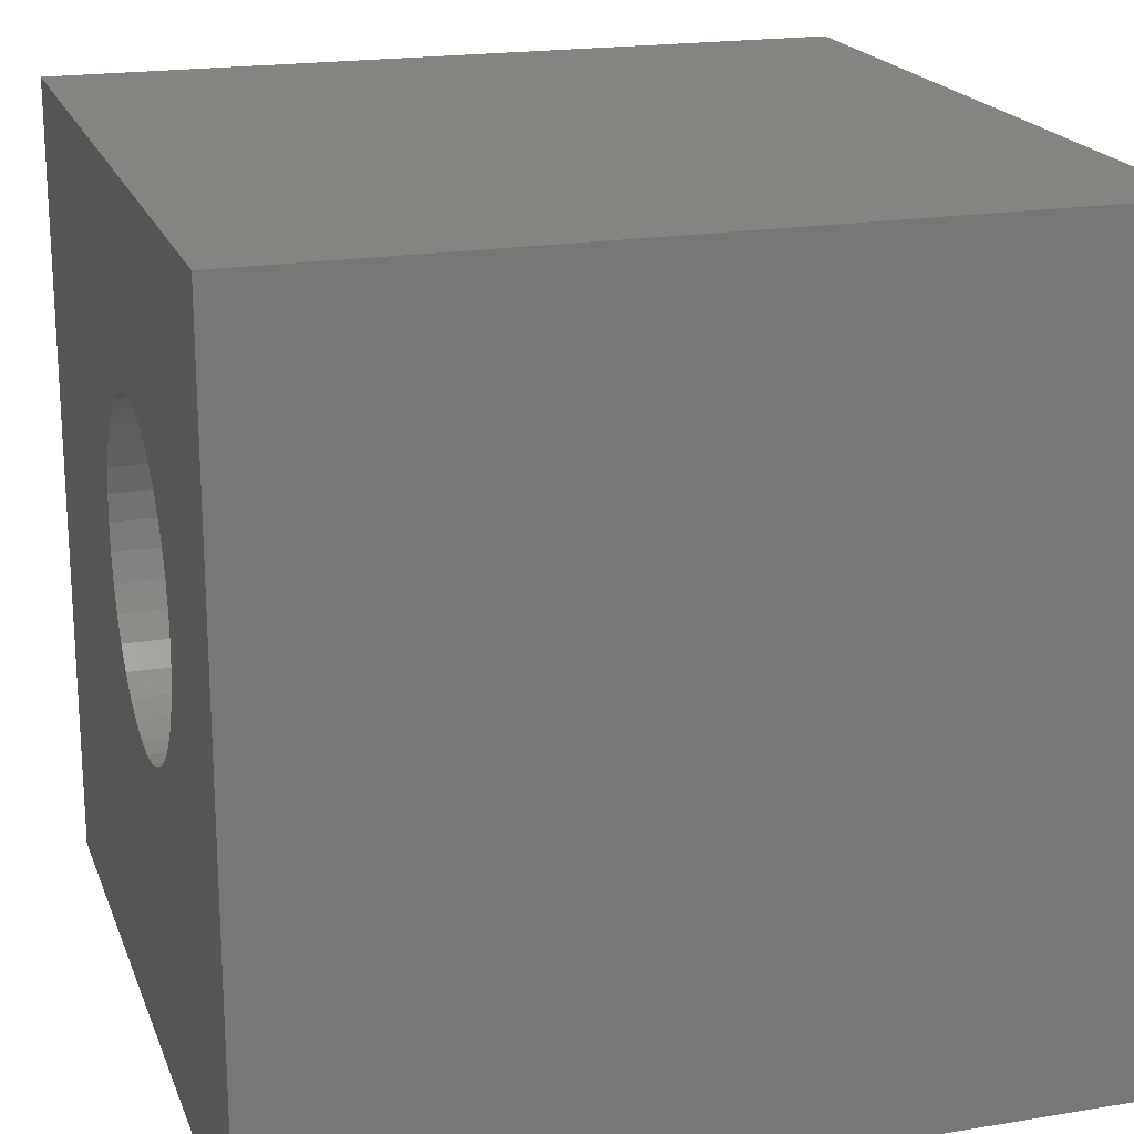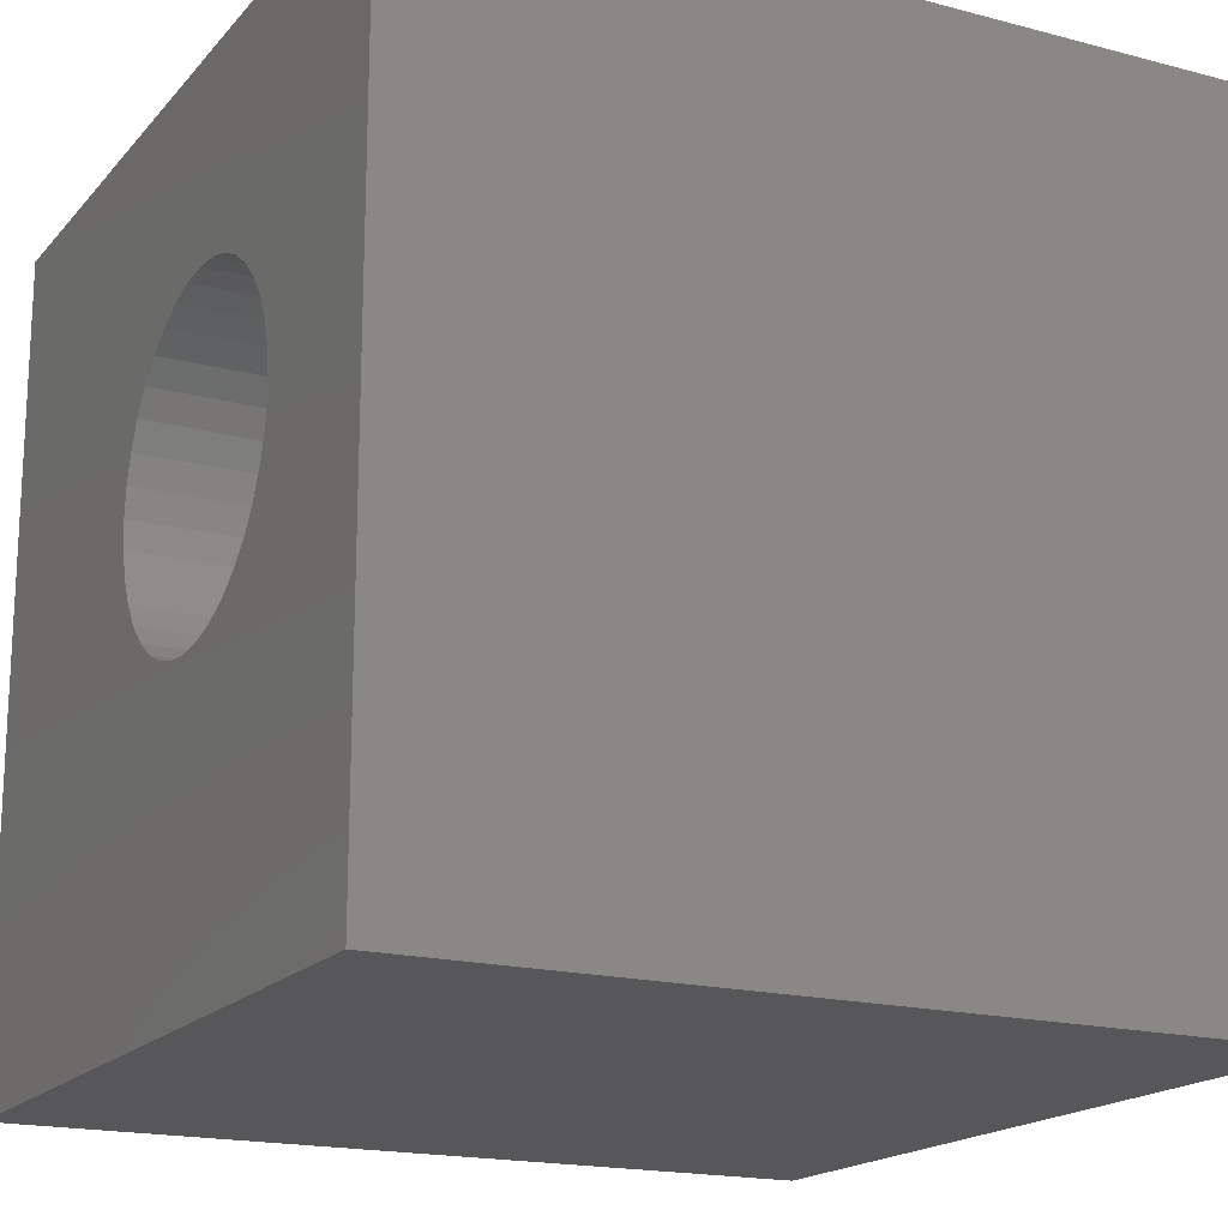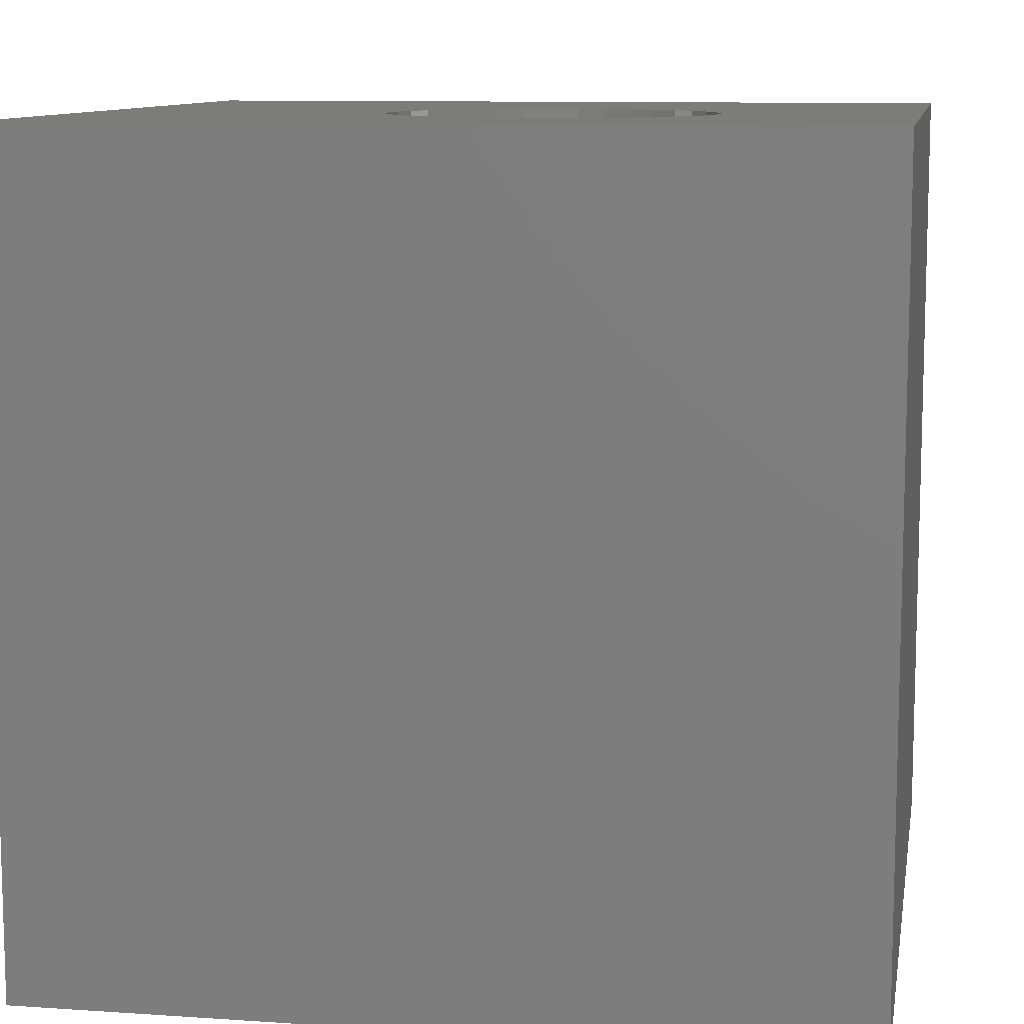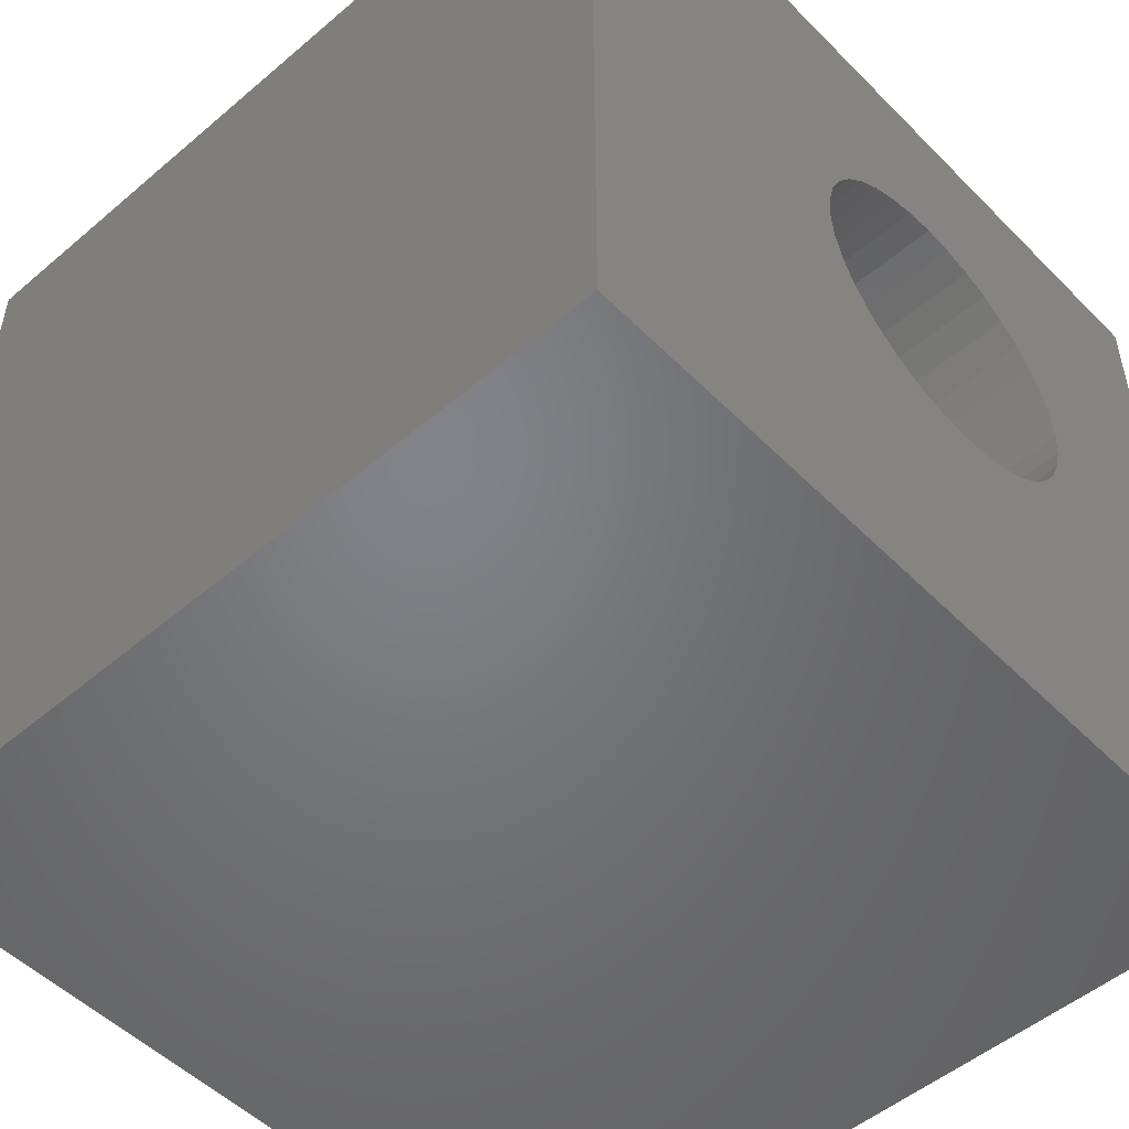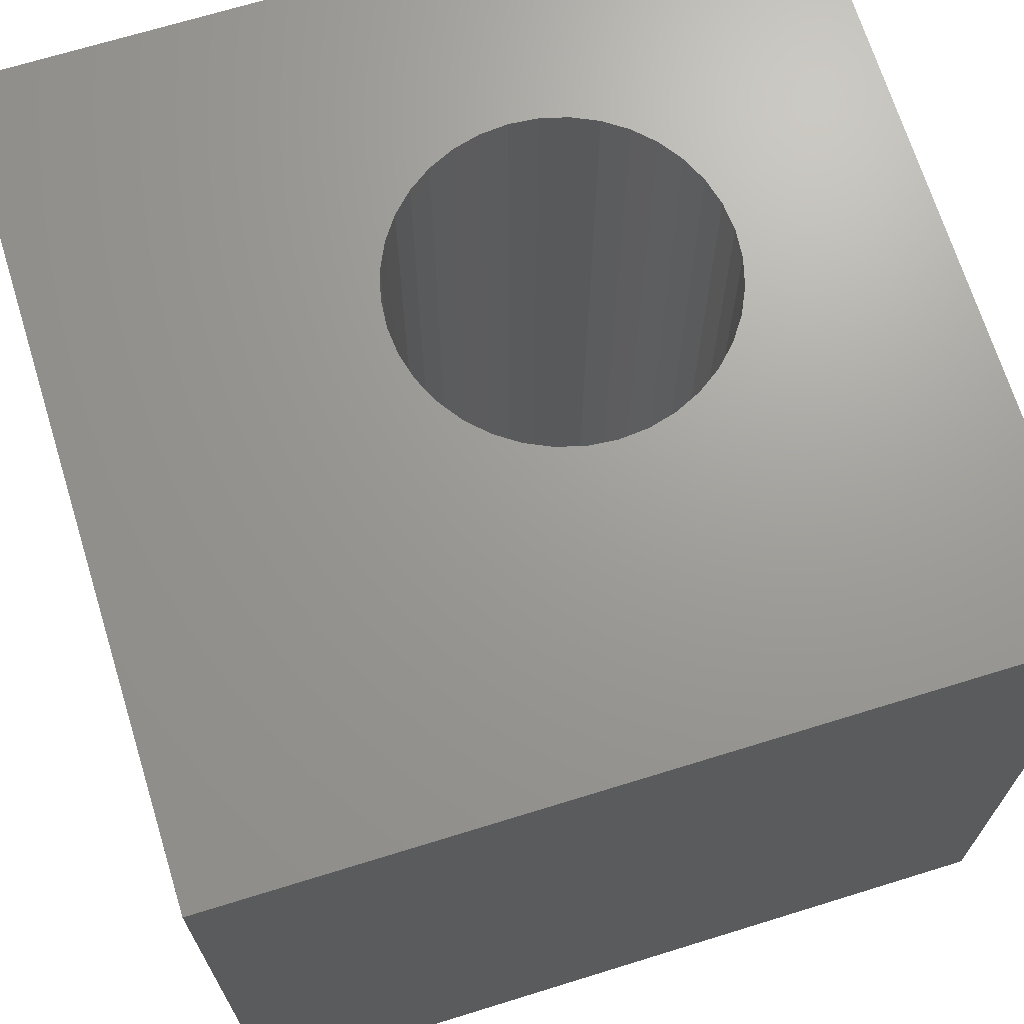
<metadata>
{"format":"stl","ext":"stl","renderer":"f3d","projection":"perspective","resolution":1024,"background":"white","views":[{"elev":19.6,"azim":72.9,"up":"+Y"},{"elev":-17.9,"azim":62.7,"up":"+Y"},{"elev":10.1,"azim":99.8,"up":"+Z"},{"elev":-51.1,"azim":-47.3,"up":"+Y"},{"elev":69.1,"azim":-17.2,"up":"+Z"}]}
</metadata>
<code>
# stl→obj: 80 verts, 160 faces
v 0 10 10
v 0 10 0
v 0 0 10
v 0 0 0
v 6.122 7.608 10
v 6.46 7.518 10
v 10 10 10
v 4.487 7.17 10
v 4.773 7.37 10
v 7.747 5.288 10
v 10 0 10
v 7.778 5.635 10
v 7.747 5.983 10
v 7.657 4.95 10
v 7.509 4.634 10
v 7.309 4.348 10
v 7.062 4.101 10
v 6.776 3.901 10
v 6.46 3.753 10
v 5.089 7.518 10
v 5.427 7.608 10
v 5.775 7.639 10
v 6.776 7.37 10
v 7.062 7.17 10
v 7.309 6.923 10
v 7.509 6.637 10
v 7.657 6.32 10
v 5.089 3.753 10
v 4.773 3.901 10
v 4.487 4.101 10
v 4.24 4.348 10
v 4.04 4.634 10
v 3.802 5.983 10
v 3.892 6.32 10
v 6.122 3.663 10
v 5.775 3.632 10
v 5.427 3.663 10
v 4.04 6.637 10
v 4.24 6.923 10
v 3.892 4.95 10
v 3.802 5.288 10
v 3.771 5.635 10
v 10 10 0
v 10 0 0
v 4.487 7.17 0
v 4.773 7.37 0
v 5.089 7.518 0
v 6.122 3.663 0
v 6.46 3.753 0
v 6.776 3.901 0
v 3.892 4.95 0
v 4.04 4.634 0
v 7.062 4.101 0
v 7.309 4.348 0
v 7.509 4.634 0
v 4.24 6.923 0
v 4.04 6.637 0
v 3.892 6.32 0
v 4.24 4.348 0
v 4.487 4.101 0
v 4.773 3.901 0
v 7.747 5.983 0
v 7.657 6.32 0
v 7.509 6.637 0
v 7.309 6.923 0
v 7.062 7.17 0
v 6.776 7.37 0
v 6.46 7.518 0
v 6.122 7.608 0
v 5.775 7.639 0
v 5.427 7.608 0
v 3.802 5.983 0
v 3.771 5.635 0
v 3.802 5.288 0
v 5.089 3.753 0
v 5.427 3.663 0
v 5.775 3.632 0
v 7.657 4.95 0
v 7.747 5.288 0
v 7.778 5.635 0
f 1 2 3
f 3 2 4
f 5 6 7
f 1 8 9
f 10 11 12
f 12 11 7
f 12 7 13
f 10 14 11
f 11 14 15
f 11 15 16
f 16 17 11
f 11 17 18
f 11 18 19
f 9 20 1
f 1 20 21
f 1 21 7
f 7 21 22
f 7 22 5
f 6 23 7
f 7 23 24
f 7 24 25
f 25 26 7
f 7 26 27
f 7 27 13
f 3 28 29
f 29 30 3
f 3 30 31
f 3 31 32
f 33 34 1
f 19 35 11
f 11 35 36
f 11 36 3
f 3 36 37
f 3 37 28
f 34 38 1
f 1 38 39
f 1 39 8
f 32 40 3
f 3 40 41
f 3 41 1
f 1 41 42
f 1 42 33
f 43 7 44
f 44 7 11
f 45 2 46
f 46 2 47
f 48 49 44
f 44 49 50
f 51 52 4
f 50 53 44
f 44 53 54
f 44 54 55
f 45 56 2
f 2 56 57
f 2 57 58
f 52 59 4
f 4 59 60
f 4 60 61
f 62 63 43
f 43 63 64
f 43 64 65
f 65 66 43
f 43 66 67
f 43 67 68
f 68 69 43
f 43 69 70
f 43 70 2
f 2 70 71
f 2 71 47
f 58 72 2
f 2 72 73
f 2 73 4
f 4 73 74
f 4 74 51
f 61 75 4
f 4 75 76
f 4 76 44
f 44 76 77
f 44 77 48
f 55 78 44
f 44 78 79
f 44 79 43
f 43 79 80
f 43 80 62
f 7 43 1
f 1 43 2
f 44 11 4
f 4 11 3
f 79 12 80
f 80 12 13
f 80 13 62
f 62 13 27
f 62 27 63
f 63 27 26
f 63 26 64
f 64 26 25
f 64 25 65
f 65 25 24
f 65 24 66
f 66 24 23
f 66 23 67
f 67 23 6
f 67 6 68
f 68 6 5
f 68 5 69
f 69 5 22
f 69 22 70
f 70 22 21
f 70 21 71
f 71 21 20
f 71 20 47
f 47 20 9
f 47 9 46
f 46 9 8
f 46 8 45
f 45 8 39
f 45 39 56
f 56 39 38
f 56 38 57
f 57 38 34
f 57 34 58
f 58 34 33
f 58 33 72
f 72 33 42
f 72 42 73
f 73 42 41
f 73 41 74
f 74 41 40
f 74 40 51
f 51 40 32
f 51 32 52
f 52 32 31
f 52 31 59
f 59 31 30
f 59 30 60
f 60 30 29
f 60 29 61
f 61 29 28
f 61 28 75
f 75 28 37
f 75 37 76
f 76 37 36
f 76 36 77
f 77 36 35
f 77 35 48
f 48 35 19
f 48 19 49
f 49 19 18
f 49 18 50
f 50 18 17
f 50 17 53
f 53 17 16
f 53 16 54
f 54 16 15
f 54 15 55
f 55 15 14
f 55 14 78
f 78 14 10
f 78 10 79
f 79 10 12

</code>
